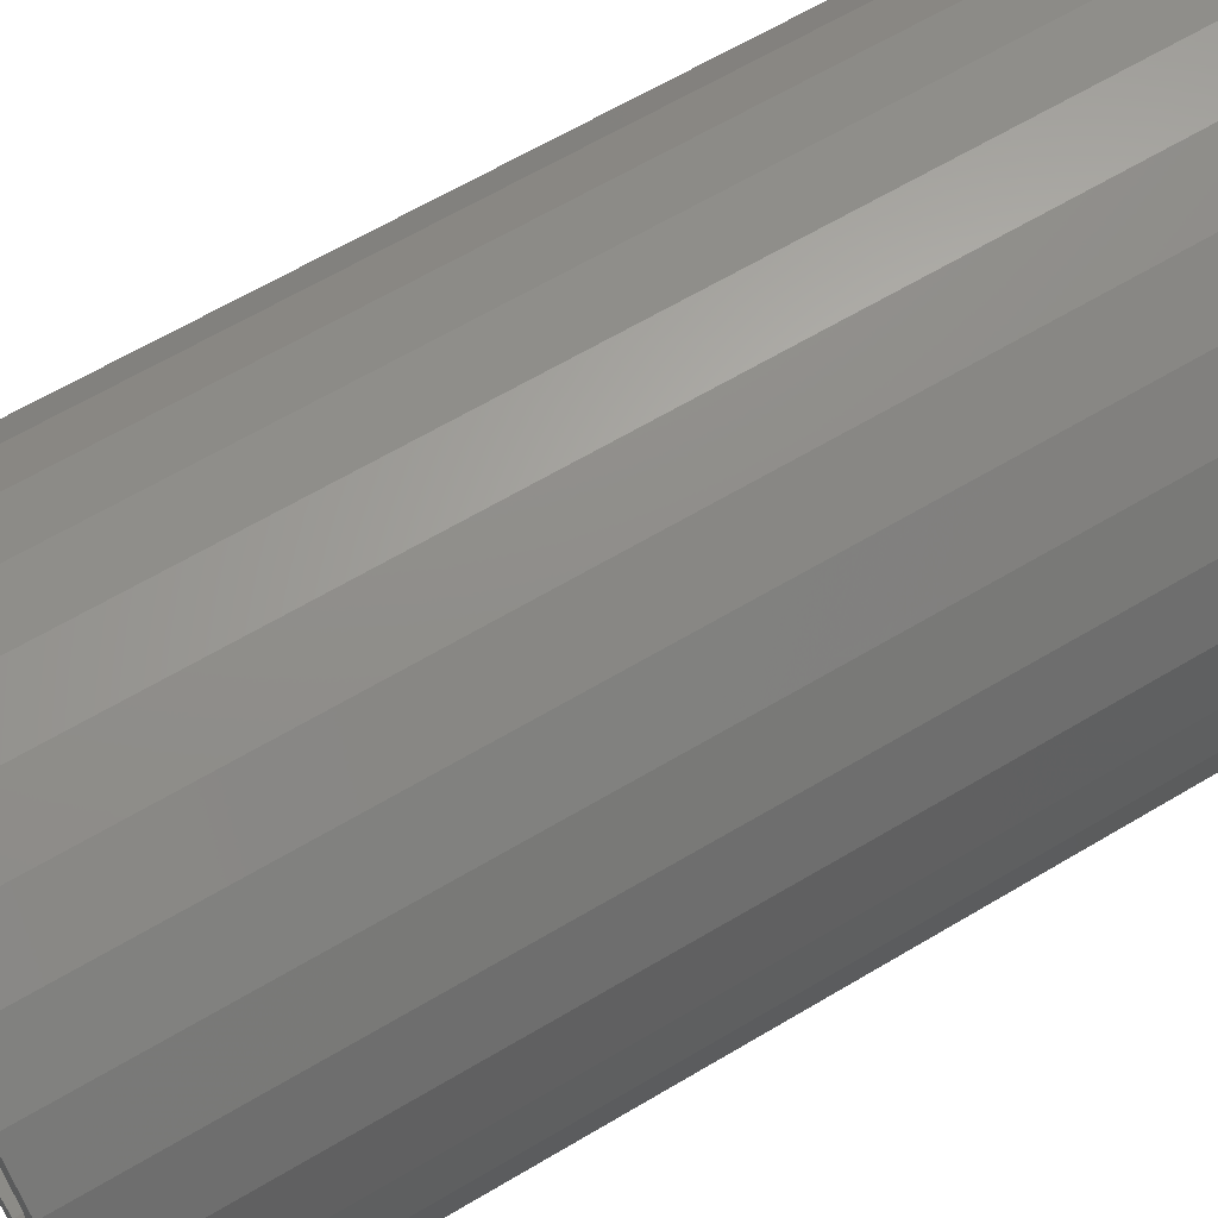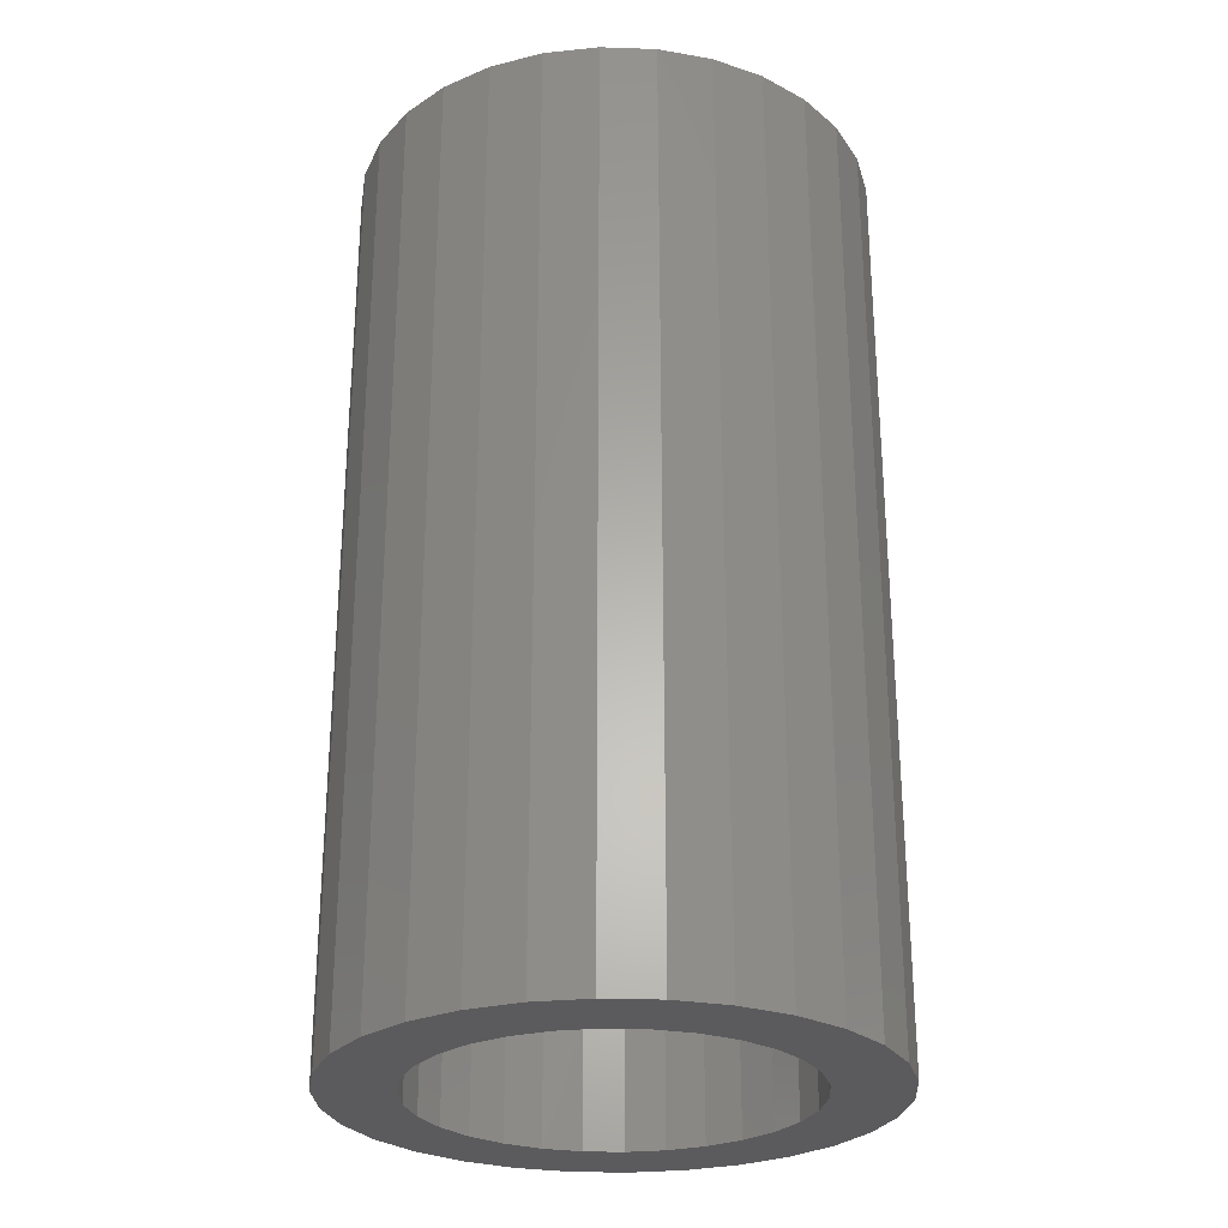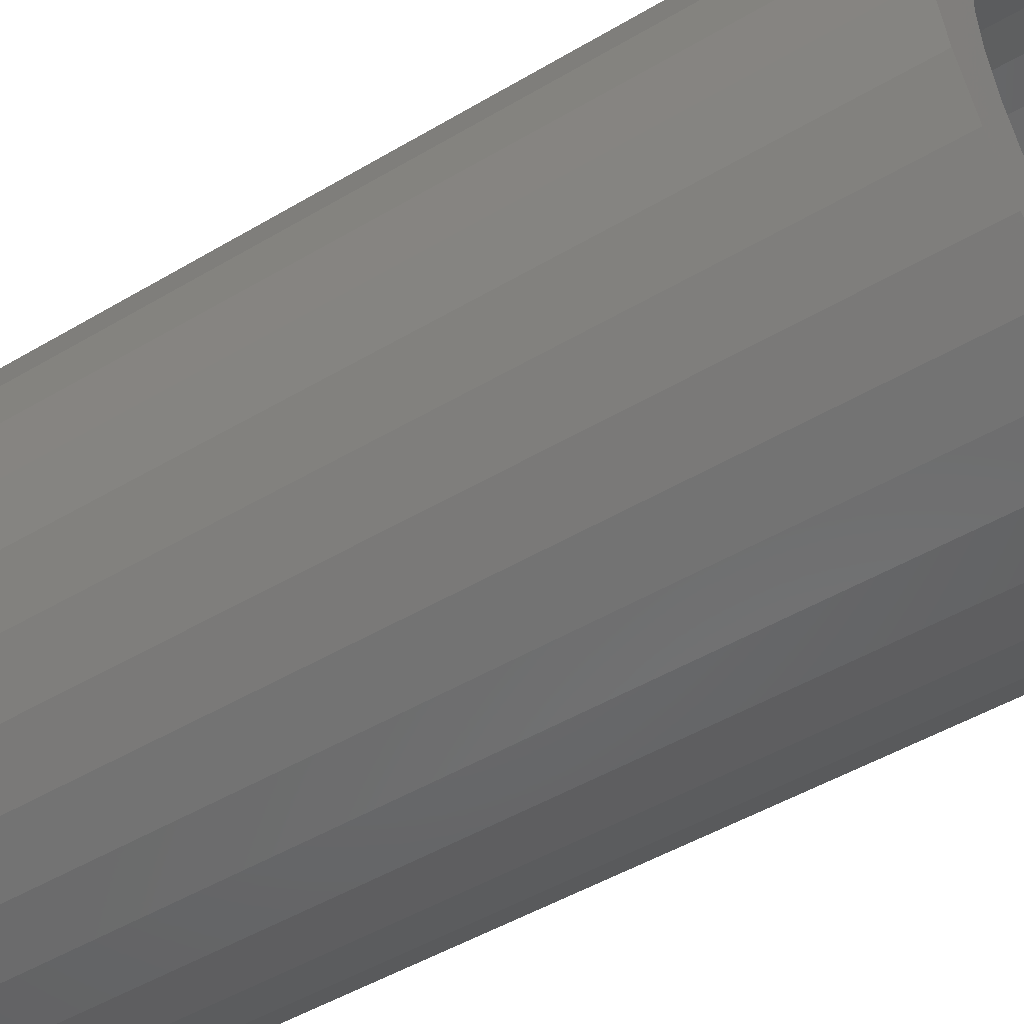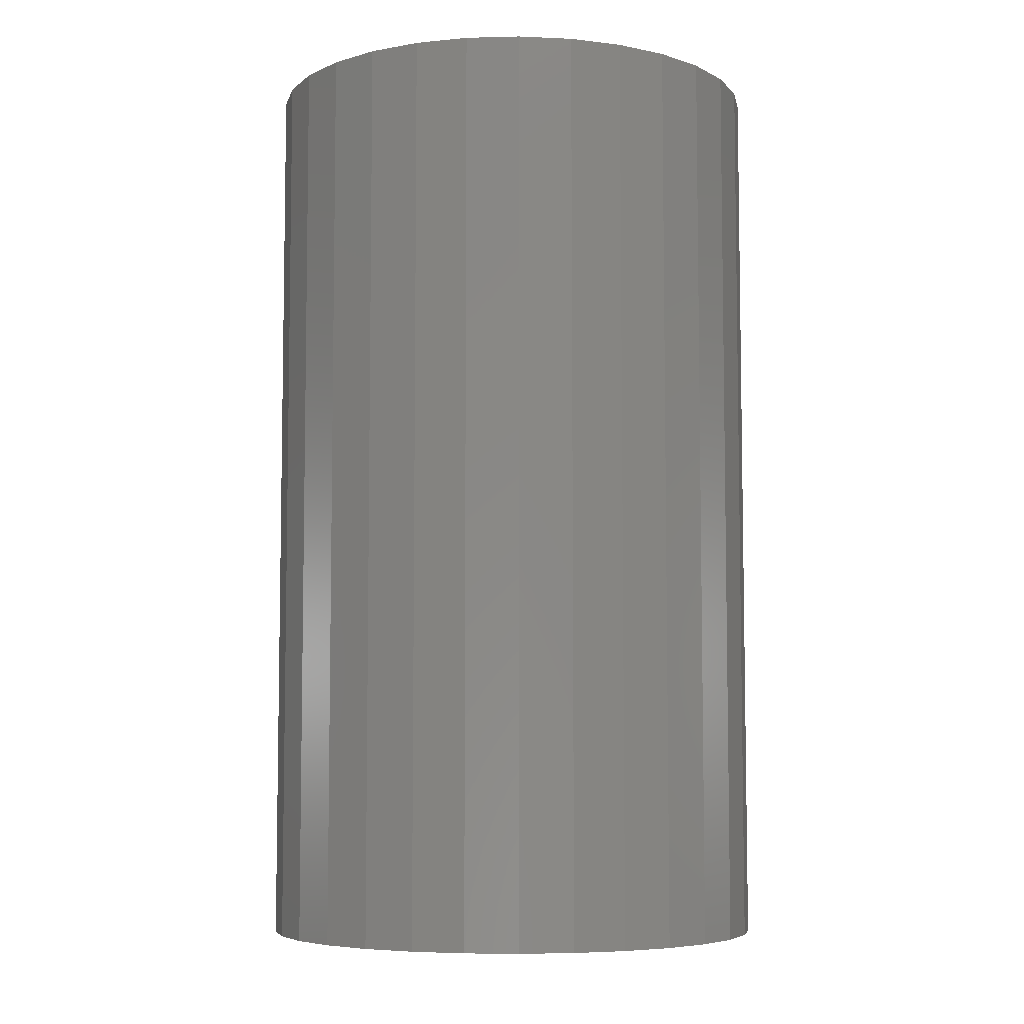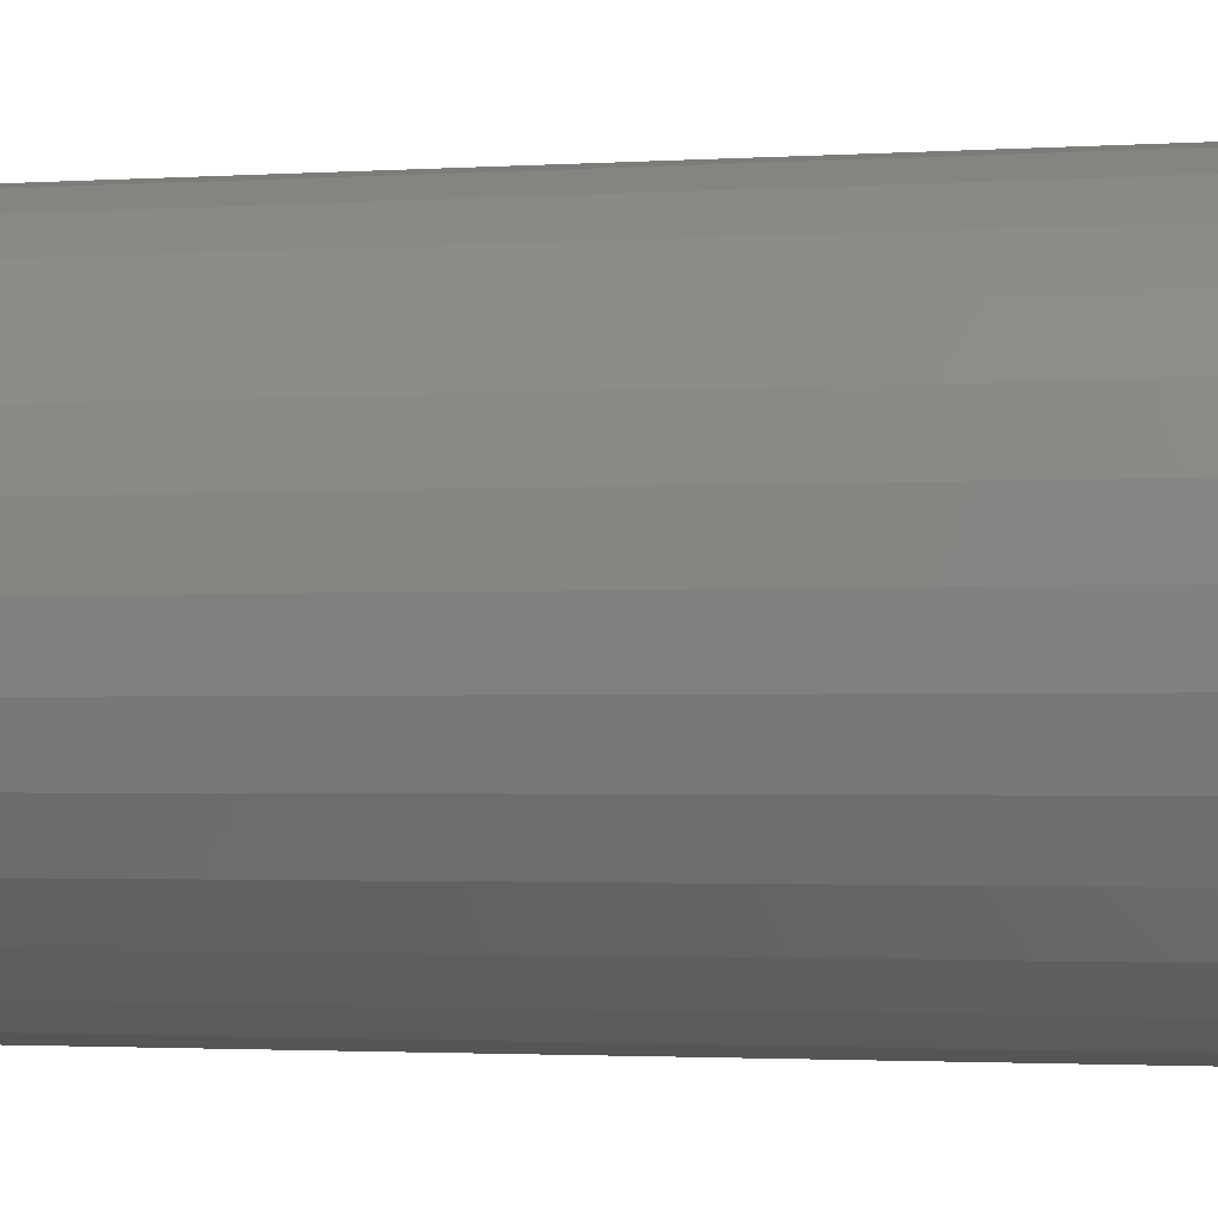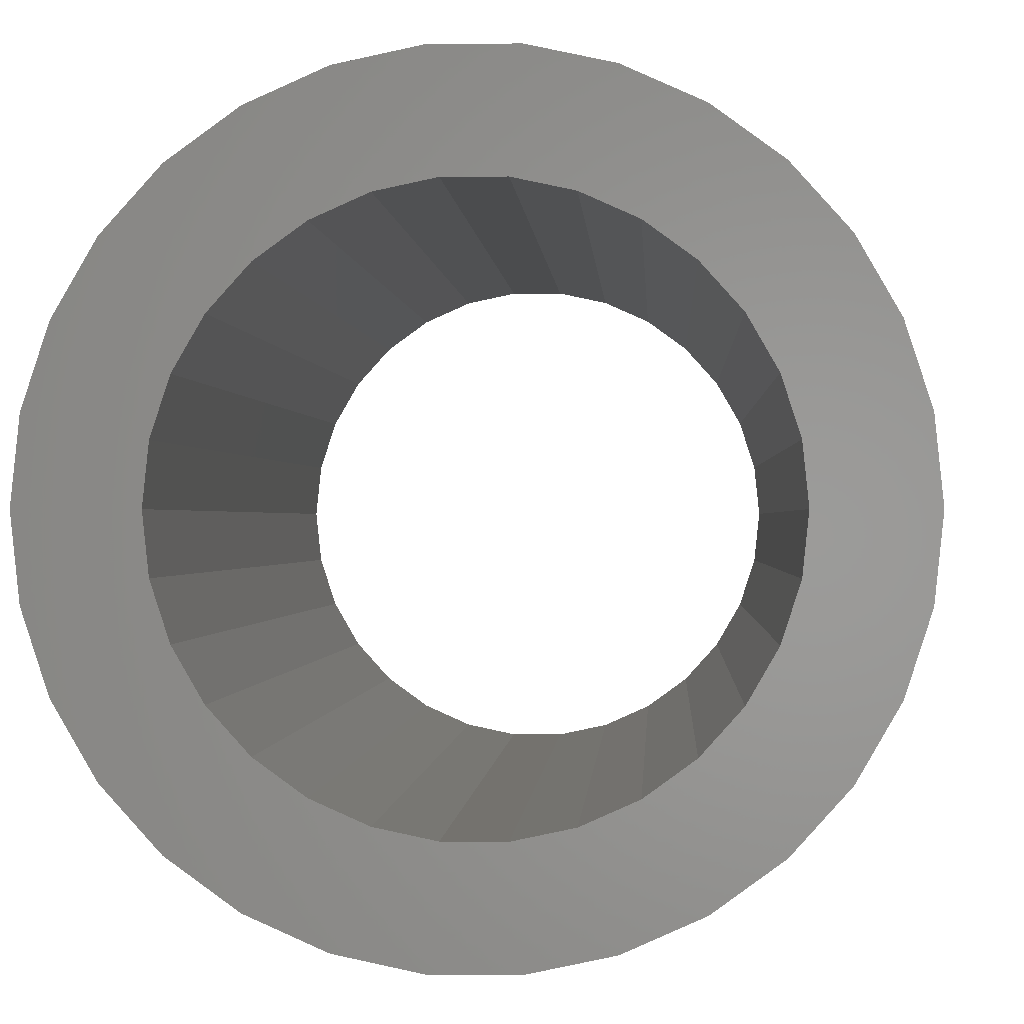
<metadata>
{"format":"stl","ext":"stl","renderer":"f3d","projection":"perspective","resolution":1024,"background":"white","views":[{"elev":63.6,"azim":-121.1,"up":"+Y"},{"elev":-27.4,"azim":-123.0,"up":"+Z"},{"elev":-48.4,"azim":-56.4,"up":"+Y"},{"elev":-6.3,"azim":88.4,"up":"+Z"},{"elev":-2.1,"azim":102.8,"up":"+Y"},{"elev":-0.2,"azim":-177.4,"up":"+Y"}]}
</metadata>
<code>
# stl→obj: 120 verts, 240 faces
v 1.4 2.425 0
v 0.8652 2.663 10
v 1.4 2.425 10
v 0.8652 2.663 0
v 0.8652 -2.663 0
v 1.4 -2.425 10
v 0.8652 -2.663 10
v 1.4 -2.425 0
v 1.874 2.081 0
v 1.874 2.081 10
v 2.739 -0.5822 10
v 2.8 0 0
v 2.8 0 10
v 2.739 -0.5822 0
v 2.265 -1.646 10
v 2.558 -1.139 0
v 2.558 -1.139 10
v 2.265 -1.646 0
v 2.558 1.139 10
v 2.265 1.646 0
v 2.265 1.646 10
v 2.558 1.139 0
v -1.874 -2.081 0
v -2.265 -1.646 10
v -2.265 -1.646 0
v -1.874 -2.081 10
v 2.739 0.5822 0
v 2.739 0.5822 10
v -1.4 -2.425 0
v -0.8652 -2.663 10
v -1.4 -2.425 10
v -0.8652 -2.663 0
v 0.2927 2.785 10
v 0.2927 2.785 0
v -2.739 -0.5822 0
v -2.8 0 10
v -2.8 0 0
v -2.739 -0.5822 10
v -2.558 1.139 0
v -2.265 1.646 10
v -2.265 1.646 0
v -2.558 1.139 10
v -0.2927 2.785 0
v -0.8652 2.663 10
v -0.2927 2.785 10
v -0.8652 2.663 0
v -1.4 2.425 10
v -1.4 2.425 0
v -2.739 0.5822 10
v -2.739 0.5822 0
v 0.2927 -2.785 0
v 0.2927 -2.785 10
v -1.874 2.081 10
v -1.874 2.081 0
v -2.558 -1.139 0
v -2.558 -1.139 10
v 1.874 -2.081 10
v 1.874 -2.081 0
v 2 0 0
v 1.956 -0.4158 0
v 1.827 -0.8135 0
v 1.956 0.4158 0
v 1.618 -1.176 0
v 1.338 -1.486 0
v 1 -1.732 0
v 0.618 -1.902 0
v 0.2091 -1.989 0
v -0.2091 -1.989 0
v -0.2927 -2.785 0
v -0.618 -1.902 0
v -1 -1.732 0
v -1.338 -1.486 0
v -1.618 -1.176 0
v -1.827 -0.8135 0
v -1.956 -0.4158 0
v 1.827 0.8135 0
v 1.618 1.176 0
v 1.338 1.486 0
v 1 1.732 0
v 0.618 1.902 0
v 0.2091 1.989 0
v -0.2091 1.989 0
v -0.618 1.902 0
v -1 1.732 0
v -1.338 1.486 0
v -1.618 1.176 0
v -1.827 0.8135 0
v -1.956 0.4158 0
v -2 0 0
v -0.2927 -2.785 10
v 2 0 10
v 1.956 0.4158 10
v 1.827 0.8135 10
v 1.956 -0.4158 10
v 1.618 1.176 10
v 1.338 1.486 10
v 1 1.732 10
v 0.618 1.902 10
v 0.2091 1.989 10
v -0.2091 1.989 10
v -0.618 1.902 10
v -1 1.732 10
v -1.338 1.486 10
v -1.618 1.176 10
v -1.827 0.8135 10
v -1.956 0.4158 10
v 1.827 -0.8135 10
v 1.618 -1.176 10
v 1.338 -1.486 10
v 1 -1.732 10
v 0.618 -1.902 10
v 0.2091 -1.989 10
v -0.2091 -1.989 10
v -0.618 -1.902 10
v -1 -1.732 10
v -1.338 -1.486 10
v -1.618 -1.176 10
v -1.827 -0.8135 10
v -1.956 -0.4158 10
v -2 0 10
f 1 2 3
f 2 1 4
f 5 6 7
f 6 5 8
f 9 3 10
f 3 9 1
f 11 12 13
f 12 11 14
f 15 16 17
f 16 15 18
f 19 20 21
f 20 19 22
f 23 24 25
f 24 23 26
f 21 9 10
f 9 21 20
f 13 27 28
f 27 13 12
f 29 30 31
f 30 29 32
f 4 33 2
f 33 4 34
f 28 22 19
f 22 28 27
f 35 36 37
f 36 35 38
f 39 40 41
f 40 39 42
f 43 44 45
f 44 43 46
f 46 47 44
f 47 46 48
f 37 49 50
f 49 37 36
f 51 7 52
f 7 51 5
f 34 45 33
f 45 34 43
f 41 53 54
f 53 41 40
f 55 38 35
f 38 55 56
f 17 14 11
f 14 17 16
f 57 18 15
f 18 57 58
f 59 12 14
f 60 14 16
f 12 59 27
f 61 16 18
f 62 27 59
f 27 62 22
f 14 60 59
f 63 18 58
f 16 61 60
f 18 63 61
f 64 58 8
f 58 64 63
f 8 65 64
f 5 65 8
f 5 66 65
f 51 66 5
f 51 67 66
f 51 68 67
f 69 68 51
f 69 70 68
f 32 70 69
f 32 71 70
f 29 71 32
f 71 29 72
f 23 72 29
f 72 23 73
f 25 73 23
f 73 25 74
f 55 74 25
f 74 55 75
f 76 22 62
f 22 76 20
f 77 20 76
f 20 77 9
f 78 9 77
f 9 78 1
f 79 1 78
f 79 4 1
f 80 4 79
f 80 34 4
f 81 34 80
f 82 34 81
f 82 43 34
f 83 43 82
f 83 46 43
f 84 46 83
f 48 84 85
f 84 48 46
f 54 85 86
f 41 86 87
f 85 54 48
f 39 87 88
f 50 88 89
f 35 75 55
f 86 41 54
f 75 35 89
f 87 39 41
f 37 89 35
f 88 50 39
f 89 37 50
f 69 52 90
f 52 69 51
f 50 42 39
f 42 50 49
f 8 57 6
f 57 8 58
f 23 31 26
f 31 23 29
f 48 53 47
f 53 48 54
f 25 56 55
f 56 25 24
f 32 90 30
f 90 32 69
f 91 13 28
f 92 28 19
f 13 91 11
f 93 19 21
f 94 11 91
f 11 94 17
f 28 92 91
f 95 21 10
f 19 93 92
f 21 95 93
f 96 10 3
f 10 96 95
f 3 97 96
f 2 97 3
f 2 98 97
f 33 98 2
f 33 99 98
f 33 100 99
f 45 100 33
f 45 101 100
f 44 101 45
f 44 102 101
f 47 102 44
f 102 47 103
f 53 103 47
f 103 53 104
f 40 104 53
f 104 40 105
f 42 105 40
f 105 42 106
f 107 17 94
f 17 107 15
f 108 15 107
f 15 108 57
f 109 57 108
f 57 109 6
f 110 6 109
f 110 7 6
f 111 7 110
f 111 52 7
f 112 52 111
f 113 52 112
f 113 90 52
f 114 90 113
f 114 30 90
f 115 30 114
f 31 115 116
f 115 31 30
f 26 116 117
f 24 117 118
f 116 26 31
f 56 118 119
f 38 119 120
f 49 106 42
f 117 24 26
f 106 49 120
f 118 56 24
f 36 120 49
f 119 38 56
f 120 36 38
f 70 115 114
f 115 70 71
f 62 93 76
f 93 62 92
f 59 92 62
f 92 59 91
f 76 95 77
f 95 76 93
f 116 73 117
f 73 116 72
f 60 91 59
f 91 60 94
f 63 107 61
f 107 63 108
f 80 97 98
f 97 80 79
f 118 75 119
f 75 118 74
f 85 102 103
f 102 85 84
f 79 96 97
f 96 79 78
f 120 88 106
f 88 120 89
f 66 112 111
f 112 66 67
f 119 89 120
f 89 119 75
f 64 108 63
f 108 64 109
f 106 87 105
f 87 106 88
f 83 100 101
f 100 83 82
f 81 98 99
f 98 81 80
f 84 101 102
f 101 84 83
f 65 111 110
f 111 65 66
f 61 94 60
f 94 61 107
f 104 85 103
f 85 104 86
f 68 114 113
f 114 68 70
f 117 74 118
f 74 117 73
f 77 96 78
f 96 77 95
f 105 86 104
f 86 105 87
f 67 113 112
f 113 67 68
f 64 110 109
f 110 64 65
f 82 99 100
f 99 82 81
f 71 116 115
f 116 71 72

</code>
